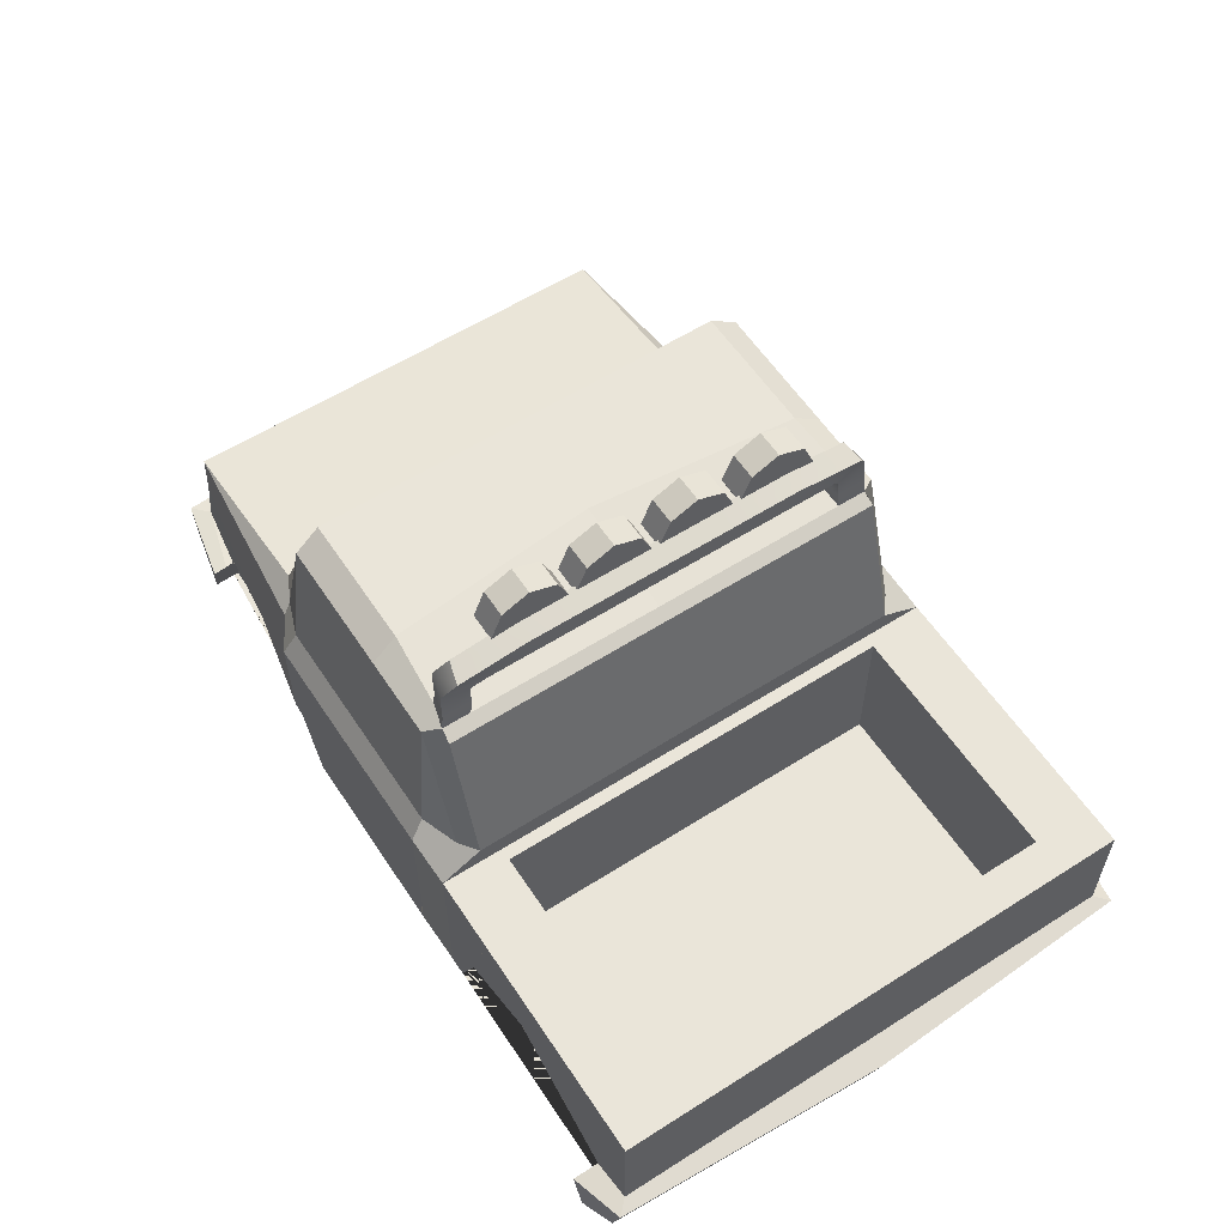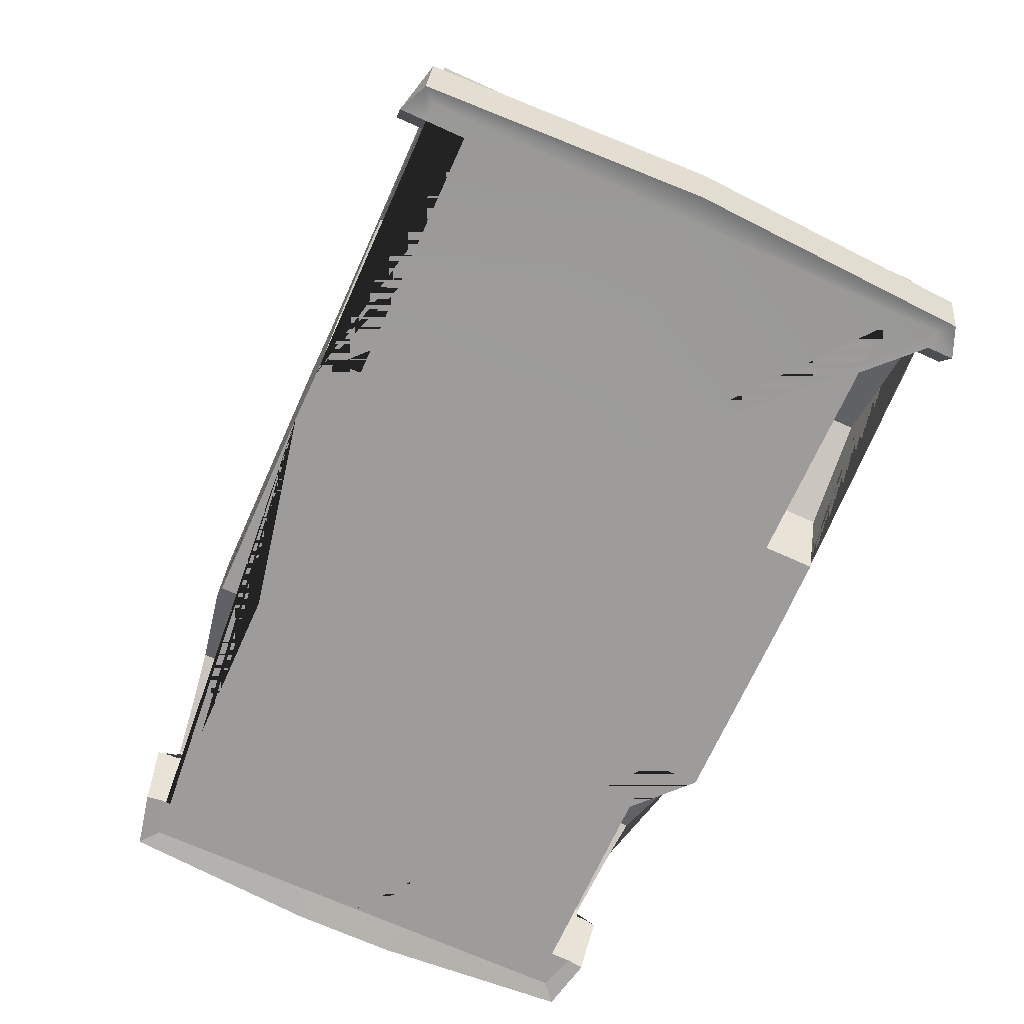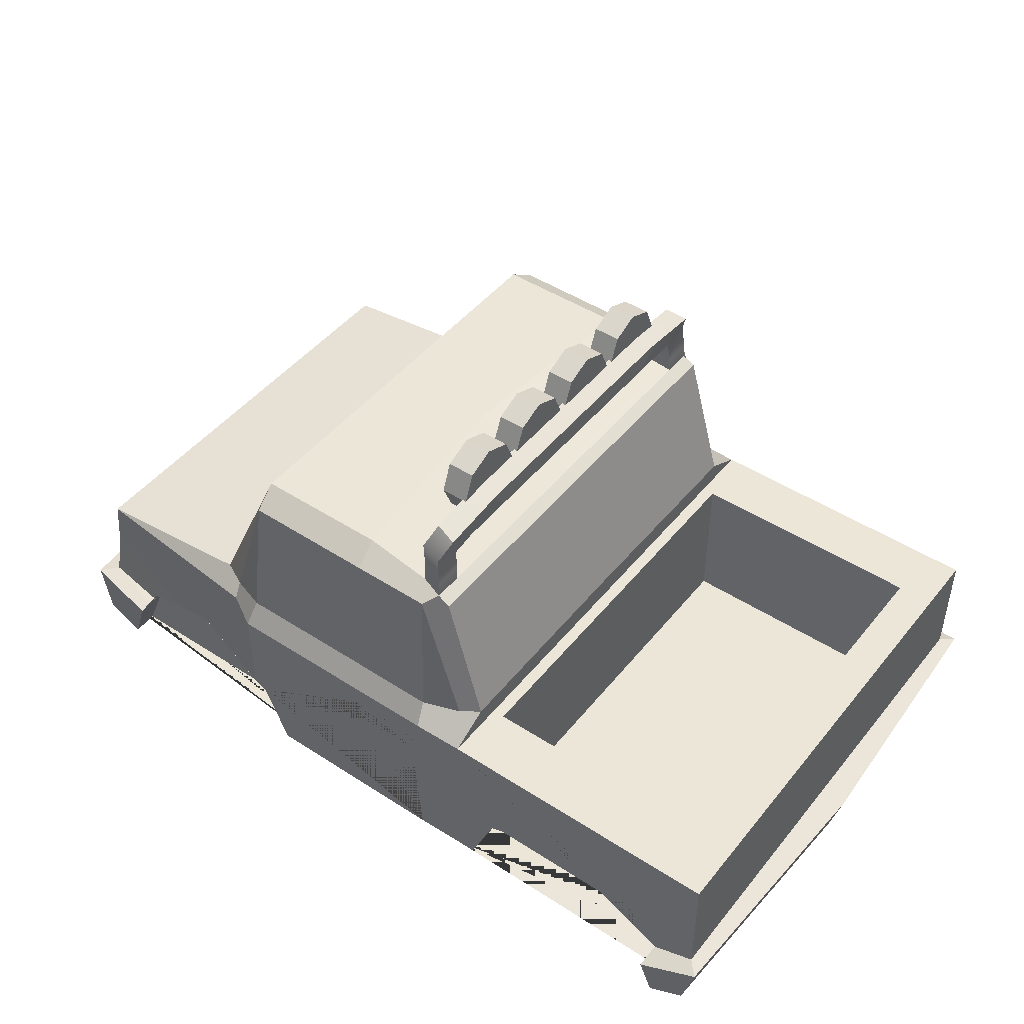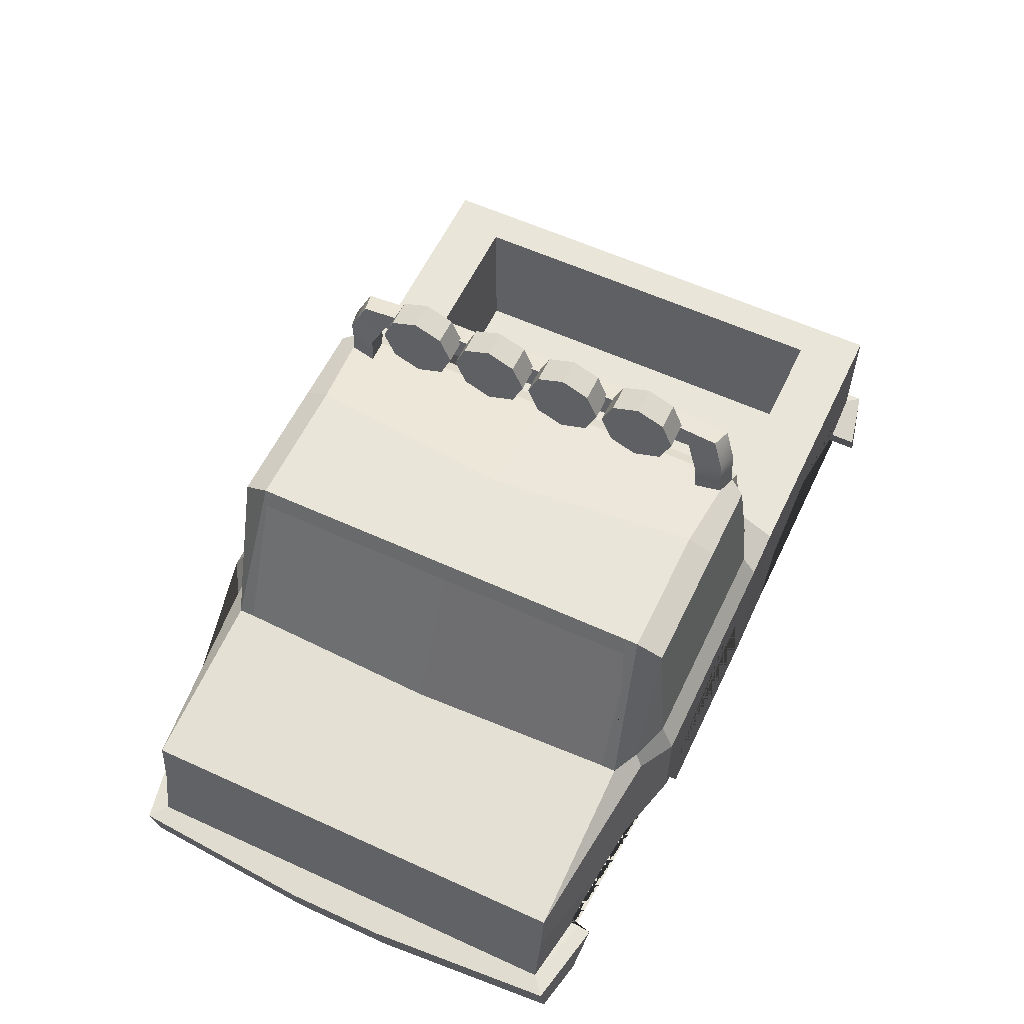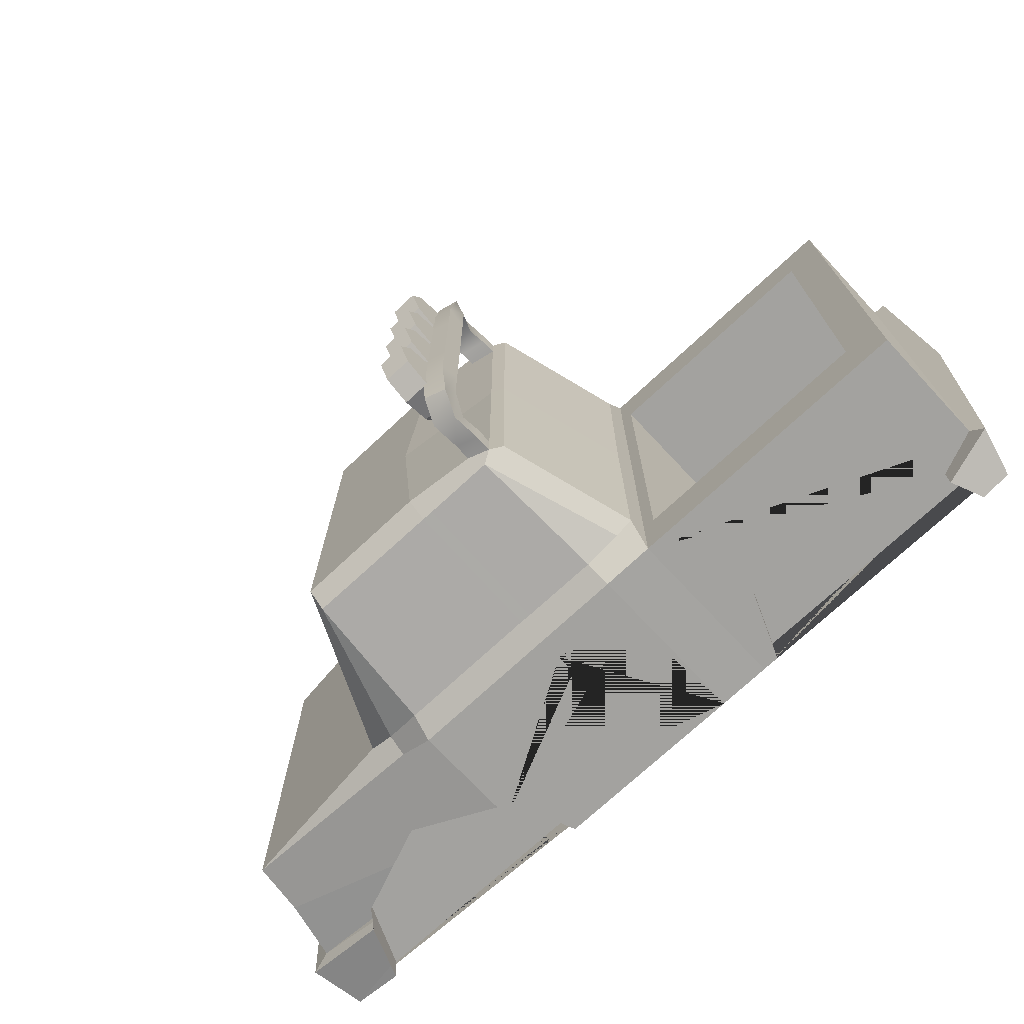
<metadata>
{"format":"obj","ext":"obj","renderer":"f3d","projection":"perspective","resolution":1024,"background":"white","views":[{"elev":58.3,"azim":56.7,"up":"+Z"},{"elev":-70.3,"azim":65.7,"up":"+Z"},{"elev":46.1,"azim":36.5,"up":"+Z"},{"elev":58.6,"azim":-64.7,"up":"+Z"},{"elev":-72.6,"azim":43.1,"up":"+Y"}]}
</metadata>
<code>
g default
v 0.3185 97.95 12.72
v -0.08477 102.1 12.72
v -2.323 97.95 12.72
v -2.246 97.44 12.42
v 2.153 102.1 12.48
v -2.323 98.22 12.72
v -3.121 97.44 9.646
v 0.391 97.44 12.4
v 0.3185 106.2 12.72
v 2.153 97.74 12.49
v -2.467 98.01 12.38
v -2.323 102.1 12.72
v -3.647 97.71 9.629
v -2.395 97.17 9.722
v 0.398 97.17 9.722
v 0.6041 97.44 12.39
v 2.153 106.4 12.49
v -2.323 106.2 12.72
v 3.163 102.1 9.703
v 1.963 97.44 12.39
v -2.467 102.1 12.38
v -2.323 106 12.72
v -2.466 96.9 9.249
v 1.963 106.7 12.39
v -2.246 106.7 12.42
v 3.163 97.71 9.66
v 2.819 97.44 9.684
v -2.467 106.2 12.38
v -3.647 98.01 9.629
v -7.086 97.71 9.249
v 2.153 96.9 9.249
v 0.6039 97.17 9.715
v 3.163 106.5 9.66
v 2.819 106.7 9.684
v 0.6041 106.7 12.39
v 0.391 106.7 12.4
v -3.121 106.7 9.646
v 3.163 96.92 9.249
v 3.163 102.1 9.249
v 2.097 97.17 9.709
v -3.647 106.2 9.629
v -3.788 102.1 9.629
v -7.086 99.9 9.249
v -7.204 97.71 8.219
v 1.954 96.9 8.796
v 3.163 107.3 9.249
v 2.097 107 9.709
v 0.6039 107 9.715
v 0.398 107 9.722
v -2.395 107 9.722
v -3.647 106.5 9.629
v 3.408 96.92 9.249
v 3.408 98.13 9.249
v 3.408 102.1 9.249
v -7.204 99.9 8.219
v -2.466 96.9 7.332
v -4.958 97.32 7.669
v -4.119 97.18 8.016
v 1.954 96.9 8.401
v 0.5045 96.9 8.796
v 3.408 106.1 9.249
v 3.408 107.3 9.249
v 2.153 107.3 9.249
v -2.466 107.3 9.249
v 3.163 96.92 5.967
v 3.487 96.92 5.967
v 4.008 96.92 7.224
v 5.921 96.92 8.016
v 7.834 96.92 7.224
v 8.354 96.92 5.967
v 8.69 96.92 5.967
v 8.942 96.92 9.249
v 8.212 96.92 9.249
v 8.212 98.13 9.249
v 3.408 98.13 6.293
v 3.408 102.1 6.293
v -7.086 106.5 9.249
v -7.086 104.3 9.249
v -7.086 102.1 9.249
v -7.204 102.1 8.219
v -7.455 102.1 7.056
v -7.455 101.1 7.056
v -7.455 97.71 7.056
v -2.206 96.9 7.224
v -2.201 96.9 7.213
v -6.101 97.49 7.056
v -6.032 97.48 7.224
v 0.5045 96.9 8.401
v 2.153 96.9 5.967
v 3.163 107.3 5.967
v 8.212 107.3 9.249
v 8.942 107.3 9.249
v 8.69 107.3 5.967
v 8.354 107.3 5.967
v 7.834 107.3 7.224
v 5.921 107.3 8.016
v 4.008 107.3 7.224
v 3.487 107.3 5.967
v 3.408 106.1 6.293
v 8.212 106.1 9.249
v 3.163 102.1 5.967
v 8.69 102.1 5.967
v 8.354 97.68 5.967
v 6.577 97.68 5.967
v 5.921 97.68 5.967
v 5.265 97.68 5.967
v 3.487 97.68 5.967
v 8.942 102.1 9.249
v 8.212 102.1 9.249
v 8.212 98.13 6.293
v 8.212 102.1 6.293
v -7.204 104.3 8.219
v -7.204 106.5 8.219
v -7.455 106.5 7.056
v -7.455 103.1 7.056
v -8.033 102.1 6.953
v -8.033 101.1 6.953
v -2.189 96.9 7.183
v -6.102 97.32 7.054
v -2.174 96.9 7.147
v -2.102 96.9 6.972
v 3.487 106.3 5.967
v 5.265 106.3 5.967
v 5.921 106.3 5.967
v 6.577 106.3 5.967
v 8.354 106.3 5.967
v 2.153 107.3 5.967
v 8.212 106.1 6.293
v 0.5045 107.3 8.796
v 2.153 102.1 5.967
v -4.958 106.8 7.669
v -6.032 106.7 7.224
v -6.101 106.7 7.056
v -8.033 103.1 6.953
v -7.839 102.1 5.864
v -7.839 101.1 5.864
v -7.792 97.42 7
v -6.118 97.07 7.016
v -1.685 96.9 5.967
v 1.954 107.3 8.796
v -2.201 107.3 7.213
v -2.206 107.3 7.224
v -2.466 107.3 7.332
v -4.119 107 8.016
v -1.685 97.68 5.967
v -3.463 97.68 5.967
v -4.119 97.68 5.967
v -4.775 97.68 5.967
v -6.552 97.68 5.967
v -6.552 97.59 5.967
v -7.262 97.71 5.967
v -7.262 101.1 5.967
v -7.262 102.1 5.967
v -6.102 106.8 7.054
v -7.792 106.8 7
v -7.839 103.1 5.864
v -7.598 97.42 5.911
v -6.47 97.17 6.166
v -7.262 103.1 5.967
v -7.262 106.5 5.967
v -6.552 106.6 5.967
v -6.552 106.3 5.967
v -4.775 106.3 5.967
v -4.119 106.3 5.967
v -3.463 106.3 5.967
v -1.685 106.3 5.967
v -1.685 107.3 5.967
v 1.954 107.3 8.401
v 0.5045 107.3 8.401
v -2.189 107.3 7.183
v -6.553 97.5 5.965
v -6.118 107.1 7.016
v -7.598 106.8 5.911
v -6.571 97.19 5.921
v -6.553 106.7 5.965
v -1.83 107.3 6.317
v -1.883 107.3 6.445
v -6.47 107 6.166
v -6.571 107 5.921
v 7.834 106.3 7.224
v 5.921 106.3 8.016
v 4.008 106.3 7.224
v -2.206 106.3 7.224
v -4.119 106.3 8.016
v -6.032 106.3 7.224
v 7.834 97.68 7.224
v 5.921 97.68 8.016
v 4.008 97.68 7.224
v -2.206 97.68 7.224
v -4.119 97.68 8.016
v -6.032 97.68 7.224
v 8.942 102.1 6.929
v 8.942 107.3 6.929
v 8.942 96.92 6.929
v 8.094 96.92 6.595
v 8.094 107.3 6.595
v 9.19 96.66 6.864
v 8.094 96.41 6.595
v 8.354 96.41 5.967
v 8.938 96.66 5.902
v 8.094 107.8 6.595
v 9.19 107.5 6.864
v 8.938 107.5 5.902
v 8.354 107.8 5.967
v 9.186 102.1 5.837
v 9.438 102.1 6.799
v 2.405 102.1 12.37
v 2.405 97.72 12.35
v 2.405 106.4 12.35
v 8.942 107.3 8.089
v 8.942 102.1 8.089
v 8.942 96.92 8.089
v 8.942 104.7 6.929
v 8.942 99.5 6.929
v 8.942 104.7 8.089
v 8.942 99.5 8.089
v 1.729 106.3 12.61
v 1.729 97.84 12.61
v 2.153 98.3 12.48
v 2.153 105.9 12.48
v 1.628 105.8 12.6
v 1.628 98.36 12.6
v 2.15 98.34 12.8
v 1.625 98.39 12.91
v 1.726 97.88 12.92
v 2.15 97.77 12.8
v 1.625 105.8 12.91
v 1.726 106.3 12.92
v 2.15 105.8 12.8
v 2.15 106.4 12.8
v 2.108 98.36 13.16
v 1.584 98.41 13.28
v 1.684 97.9 13.48
v 2.108 97.79 13.36
v 1.584 105.8 13.28
v 1.684 106.3 13.48
v 2.108 105.8 13.16
v 2.108 106.4 13.36
v 2.302 98.6 13.57
v 1.777 98.66 13.69
v 1.878 98.14 13.95
v 2.302 98.04 13.83
v 1.777 105.5 13.69
v 1.878 106 13.95
v 2.302 105.6 13.57
v 2.302 106.1 13.83
v 1.777 99.8 13.69
v 1.878 99.46 14.09
v 2.302 99.39 13.97
v 2.302 99.76 13.57
v 1.777 100.9 13.69
v 1.878 100.8 14.09
v 2.302 100.7 13.97
v 2.302 100.9 13.57
v 1.777 102.1 13.69
v 1.878 102.1 14.09
v 2.302 102.1 13.97
v 2.302 102.1 13.57
v 1.777 103.2 13.69
v 1.878 103.4 14.09
v 2.302 103.4 13.97
v 2.302 103.2 13.57
v 1.777 104.4 13.69
v 1.878 104.7 14.09
v 2.302 104.8 13.97
v 2.302 104.4 13.57
v -3.159 106.9 9.249
v -3.159 97.3 9.249
v 1.95 100.2 13.47
v 1.95 99.66 13.25
v 1.95 99.12 13.47
v 1.95 98.9 14.01
v 1.95 99.12 14.55
v 1.95 99.66 14.77
v 1.95 100.2 14.55
v 1.95 100.4 14.01
v 1.407 100.2 13.47
v 1.407 99.66 13.25
v 1.407 99.12 13.47
v 1.407 98.9 14.01
v 1.407 99.12 14.55
v 1.407 99.66 14.77
v 1.407 100.2 14.55
v 1.407 100.4 14.01
v 1.95 99.66 14.01
v 1.407 99.66 14.01
v 1.95 101.8 13.47
v 1.95 101.3 13.25
v 1.95 100.8 13.47
v 1.95 100.5 14.01
v 1.95 100.8 14.55
v 1.95 101.3 14.77
v 1.95 101.8 14.55
v 1.95 102.1 14.01
v 1.407 101.8 13.47
v 1.407 101.3 13.25
v 1.407 100.8 13.47
v 1.407 100.5 14.01
v 1.407 100.8 14.55
v 1.407 101.3 14.77
v 1.407 101.8 14.55
v 1.407 102.1 14.01
v 1.95 101.3 14.01
v 1.407 101.3 14.01
v 1.95 105.1 13.47
v 1.95 104.6 13.25
v 1.95 104 13.47
v 1.95 103.8 14.01
v 1.95 104 14.55
v 1.95 104.6 14.77
v 1.95 105.1 14.55
v 1.95 105.3 14.01
v 1.407 105.1 13.47
v 1.407 104.6 13.25
v 1.407 104 13.47
v 1.407 103.8 14.01
v 1.407 104 14.55
v 1.407 104.6 14.77
v 1.407 105.1 14.55
v 1.407 105.3 14.01
v 1.95 104.6 14.01
v 1.407 104.6 14.01
v 1.95 103.5 13.47
v 1.95 102.9 13.25
v 1.95 102.4 13.47
v 1.95 102.2 14.01
v 1.95 102.4 14.55
v 1.95 102.9 14.77
v 1.95 103.5 14.55
v 1.95 103.7 14.01
v 1.407 103.5 13.47
v 1.407 102.9 13.25
v 1.407 102.4 13.47
v 1.407 102.2 14.01
v 1.407 102.4 14.55
v 1.407 102.9 14.77
v 1.407 103.5 14.55
v 1.407 103.7 14.01
v 1.95 102.9 14.01
v 1.407 102.9 14.01
g textureBakeSet1 polySurface21
f 6 3 1 2 12
f 1 3 4 8
f 7 4 3 13
f 221 217 9 2 5 220
f 13 3 6 11 29
f 4 7 14
f 15 8 4 14
f 208 207 5 219 10
f 20 10 218 1 8 16
f 21 11 6 12
f 22 12 2 9 18
f 23 14 7 268
f 16 8 15 32
f 17 220 5 207 209
f 9 217 17 24 35 36
f 25 18 9 36
f 10 20 27 26 208
f 12 22 28 21
f 29 11 21 42
f 32 15 14 23 31 40
f 20 16 32 40
f 34 24 17 209 33
f 18 25 37 51
f 28 22 18 51 41
f 19 26 38 39
f 40 27 20
f 21 28 41 42
f 43 30 13 29 42 79
f 23 268 30 44 57 58 56
f 89 31 23 56 84 85 60 45 59 120 121
f 46 33 19 39
f 24 34 47
f 48 35 24 47
f 25 36 49 50
f 50 37 25
f 39 38 52 53 54
f 27 40 31 38 26
f 43 55 44 30
f 46 39 54 61 62
f 63 47 34 33 46
f 35 48 49 36
f 51 37 267 77
f 197 198 199 200
f 74 53 52 73
f 54 53 75 76
f 42 41 51 77 78 79
f 80 55 43 79
f 81 82 83 44 55 80
f 83 86 87 57 44
f 59 45 60 88
f 201 202 203 204
f 61 54 76 99
f 62 61 100 91
f 50 49 48 47 63 64
f 89 65 38 31
f 65 101 102 71 70 103 104 105 106 107 66
f 214 216 212 194
f 109 74 73 72 108
f 53 74 110 75
f 76 75 110 111
f 78 112 80 79
f 80 112 113 114 115 81
f 82 81 116 117
f 83 82 117 137
f 118 88 60 85
f 86 83 119
f 120 59 88 118
f 101 90 98 122 123 124 125 126 94 93 102
f 46 90 127 63
f 91 100 109 108 92
f 205 203 202 206
f 100 61 99 128
f 128 99 76 111
f 113 77 267 64 143 144 131
f 101 65 89 130
f 74 109 111 110
f 77 113 112 78
f 114 113 131 132 133
f 134 115 114 155
f 81 115 134 116
f 135 136 117 116
f 119 83 137 138
f 139 89 121
f 127 90 101 130
f 168 140 129 141 142 143 64 63 127 167 176
f 109 100 128 111
f 89 139 145 146 147 148 149 150 151 152 153 130
f 154 114 133
f 116 134 156 135
f 153 152 136 135
f 117 136 157 137
f 138 137 157 158
f 153 159 160 161 162 163 164 165 166 167 127 130
f 141 129 169 170
f 140 168 169 129
f 171 151 150
f 136 152 151 157
f 172 155 114 154
f 156 134 155 173
f 159 153 135 156
f 158 157 174
f 160 159 156 173
f 161 160 175
f 170 169 177
f 177 169 168 176
f 174 157 151 171
f 178 173 155 172
f 175 160 173 179
f 179 173 178
f 126 196 94
f 96 95 180 181
f 126 125 180
f 97 96 181 182
f 125 124 181 180
f 182 122 98 97
f 124 123 182 181
f 123 122 182
f 142 141 170 177 176 167 166 183
f 183 184 144 143 142
f 166 165 183
f 165 164 184 183
f 184 185 132 131 144
f 164 163 185 184
f 185 162 161 175 179 178 172 154 133 132
f 163 162 185
f 103 70 195 69 186
f 104 103 186
f 69 68 187 186
f 105 104 186 187
f 68 67 188 187
f 106 105 187 188
f 188 67 66 107
f 107 106 188
f 145 139 121 120 118 85 84 189
f 146 145 189
f 189 84 56 58 190
f 147 146 189 190
f 190 58 57 87 191
f 148 147 190 191
f 191 87 86 119 138 158 174 171 150 149
f 149 148 191
f 192 213 215 211
f 206 197 200 205
f 38 65 66 67 68 69 195 194 212 72 73 52
f 95 196 126 180
f 90 46 62 91 92 210 193 196 95 96 97 98
f 194 195 198 197
f 195 70 199 198
f 70 71 200 199
f 196 193 202 201
f 93 94 204 203
f 94 196 201 204
f 102 93 203 205
f 193 213 192 206 202
f 192 214 194 197 206
f 71 102 205 200
f 19 207 208 26
f 209 207 19 33
f 211 215 210 92 108
f 72 212 216 211 108
f 215 213 193 210
f 211 216 214 192
f 222 219 5 2 1 218
f 219 222 224 223
f 222 218 225 224
f 218 10 226 225
f 10 219 223 226
f 217 221 227 228
f 221 220 229 227
f 220 17 230 229
f 17 217 228 230
f 223 224 232 231
f 224 225 233 232
f 225 226 234 233
f 226 223 231 234
f 228 227 235 236
f 227 229 237 235
f 229 230 238 237
f 230 228 236 238
f 231 232 240 239
f 232 233 241 240
f 233 234 242 241
f 234 231 239 242
f 236 235 243 244
f 235 237 245 243
f 237 238 246 245
f 238 236 244 246
f 263 264 244 243
f 264 265 246 244
f 265 266 245 246
f 266 263 243 245
f 240 241 248 247
f 241 242 249 248
f 242 239 250 249
f 239 240 247 250
f 247 248 252 251
f 248 249 253 252
f 249 250 254 253
f 250 247 251 254
f 251 252 256 255
f 252 253 257 256
f 253 254 258 257
f 254 251 255 258
f 255 256 260 259
f 256 257 261 260
f 257 258 262 261
f 258 255 259 262
f 259 260 264 263
f 260 261 265 264
f 261 262 266 265
f 262 259 263 266
f 267 37 50 64
f 268 7 13 30
f 269 270 278 277
f 270 271 279 278
f 271 272 280 279
f 272 273 281 280
f 273 274 282 281
f 274 275 283 282
f 275 276 284 283
f 276 269 277 284
f 270 269 285
f 271 270 285
f 272 271 285
f 273 272 285
f 274 273 285
f 275 274 285
f 276 275 285
f 269 276 285
f 277 278 286
f 278 279 286
f 279 280 286
f 280 281 286
f 281 282 286
f 282 283 286
f 283 284 286
f 284 277 286
f 287 288 296 295
f 288 289 297 296
f 289 290 298 297
f 290 291 299 298
f 291 292 300 299
f 292 293 301 300
f 293 294 302 301
f 294 287 295 302
f 288 287 303
f 289 288 303
f 290 289 303
f 291 290 303
f 292 291 303
f 293 292 303
f 294 293 303
f 287 294 303
f 295 296 304
f 296 297 304
f 297 298 304
f 298 299 304
f 299 300 304
f 300 301 304
f 301 302 304
f 302 295 304
f 305 306 314 313
f 306 307 315 314
f 307 308 316 315
f 308 309 317 316
f 309 310 318 317
f 310 311 319 318
f 311 312 320 319
f 312 305 313 320
f 306 305 321
f 307 306 321
f 308 307 321
f 309 308 321
f 310 309 321
f 311 310 321
f 312 311 321
f 305 312 321
f 313 314 322
f 314 315 322
f 315 316 322
f 316 317 322
f 317 318 322
f 318 319 322
f 319 320 322
f 320 313 322
f 323 324 332 331
f 324 325 333 332
f 325 326 334 333
f 326 327 335 334
f 327 328 336 335
f 328 329 337 336
f 329 330 338 337
f 330 323 331 338
f 324 323 339
f 325 324 339
f 326 325 339
f 327 326 339
f 328 327 339
f 329 328 339
f 330 329 339
f 323 330 339
f 331 332 340
f 332 333 340
f 333 334 340
f 334 335 340
f 335 336 340
f 336 337 340
f 337 338 340
f 338 331 340

</code>
